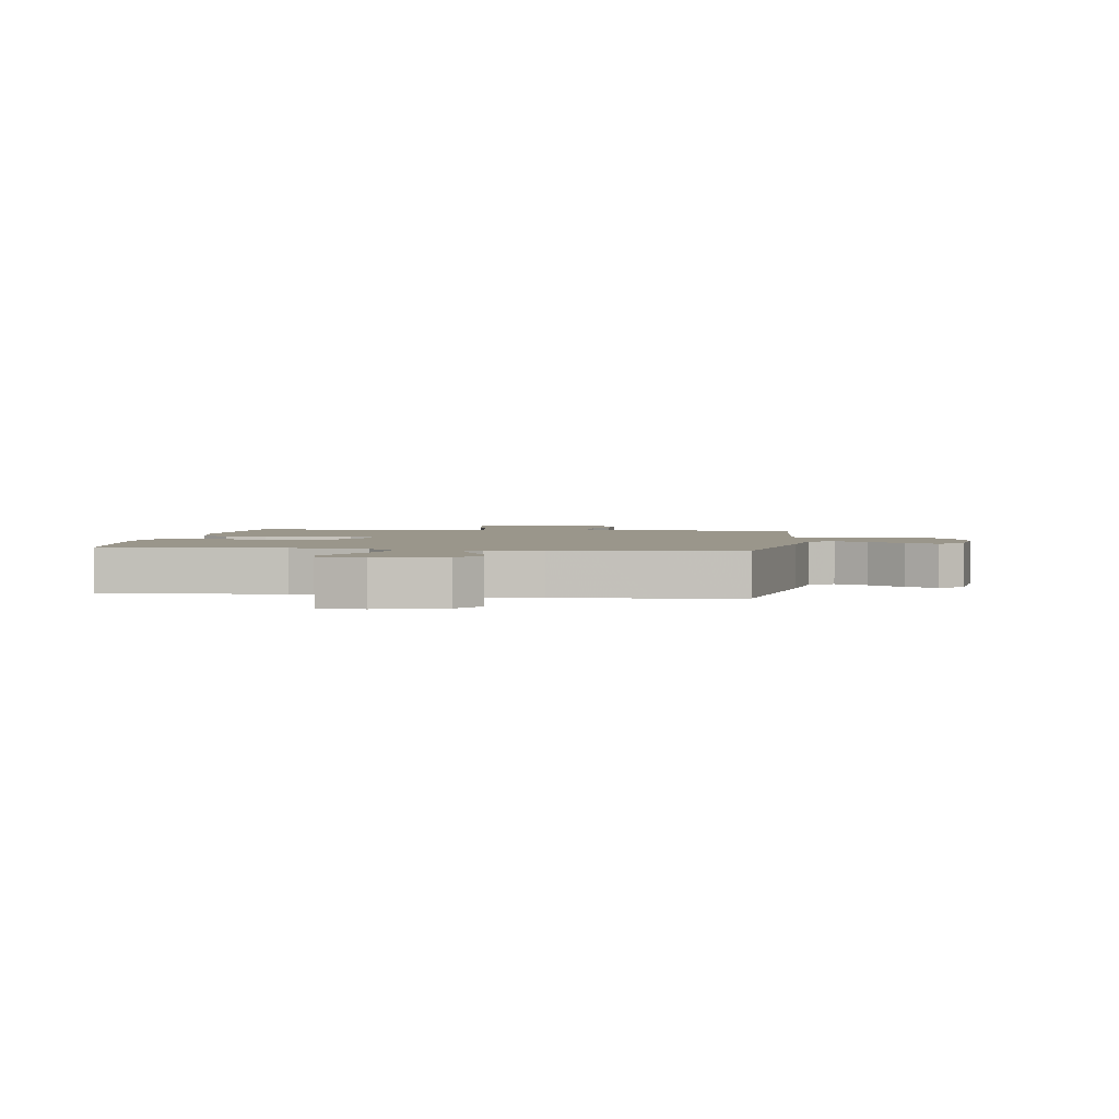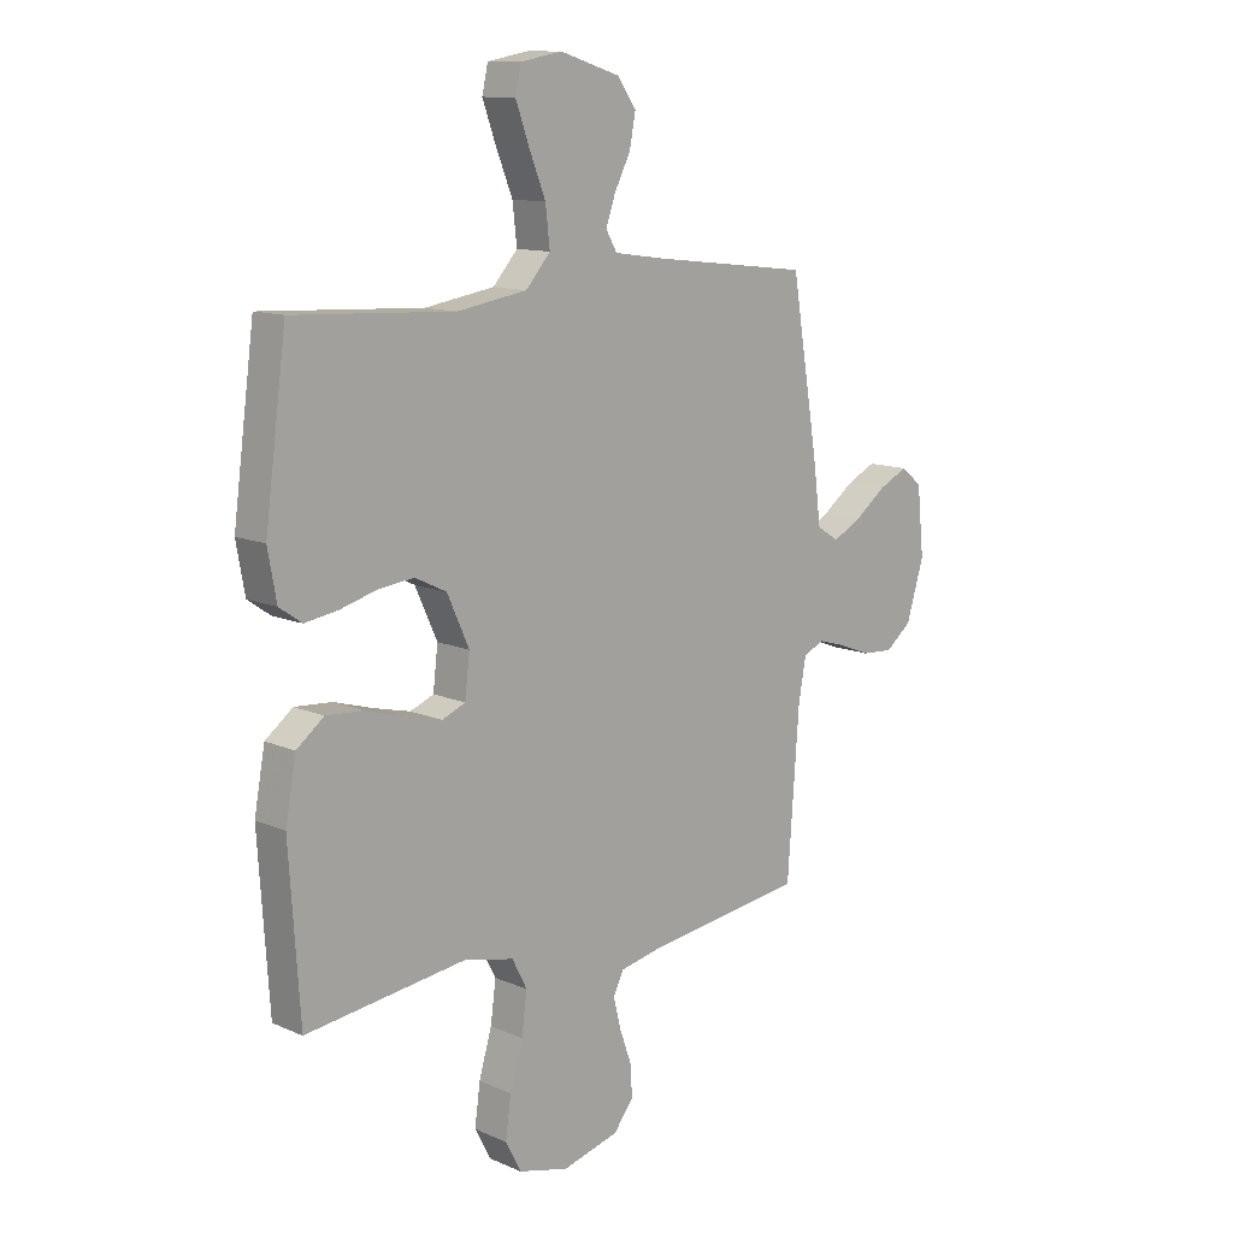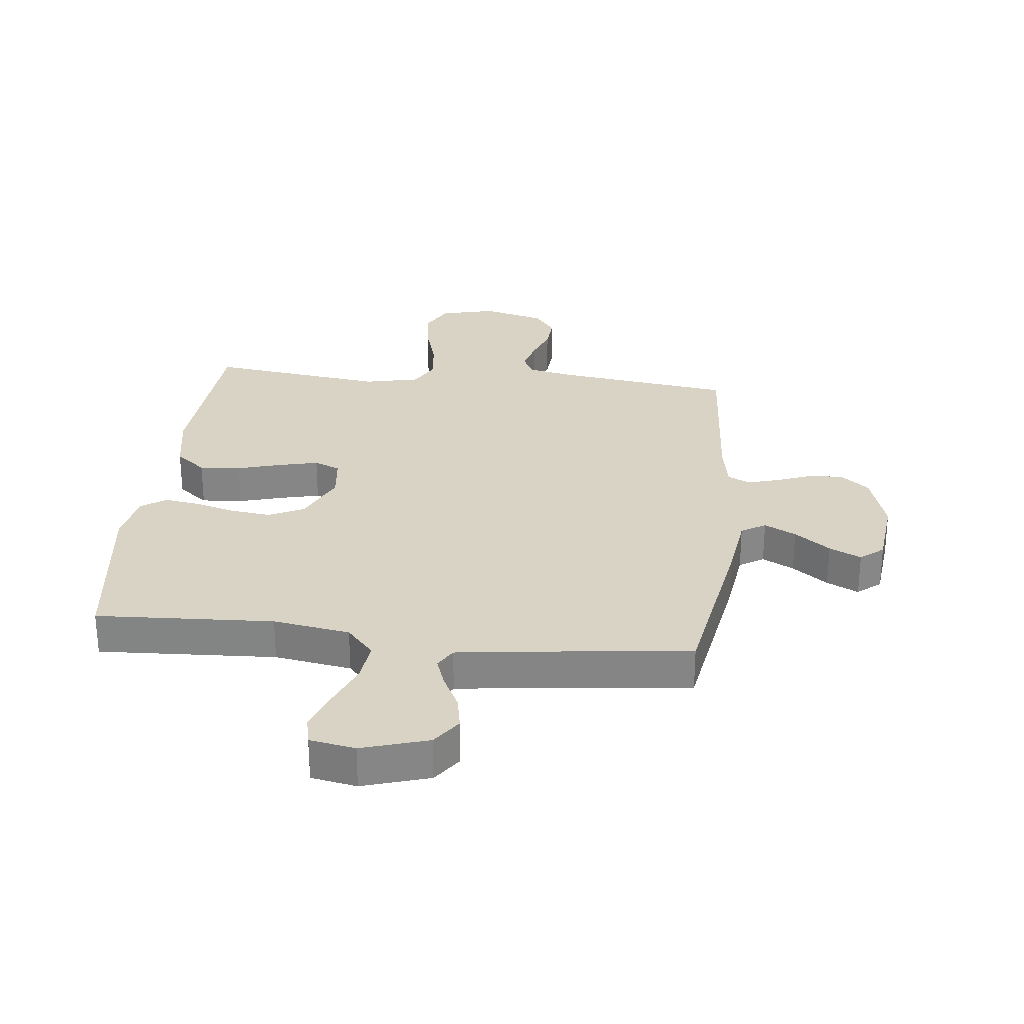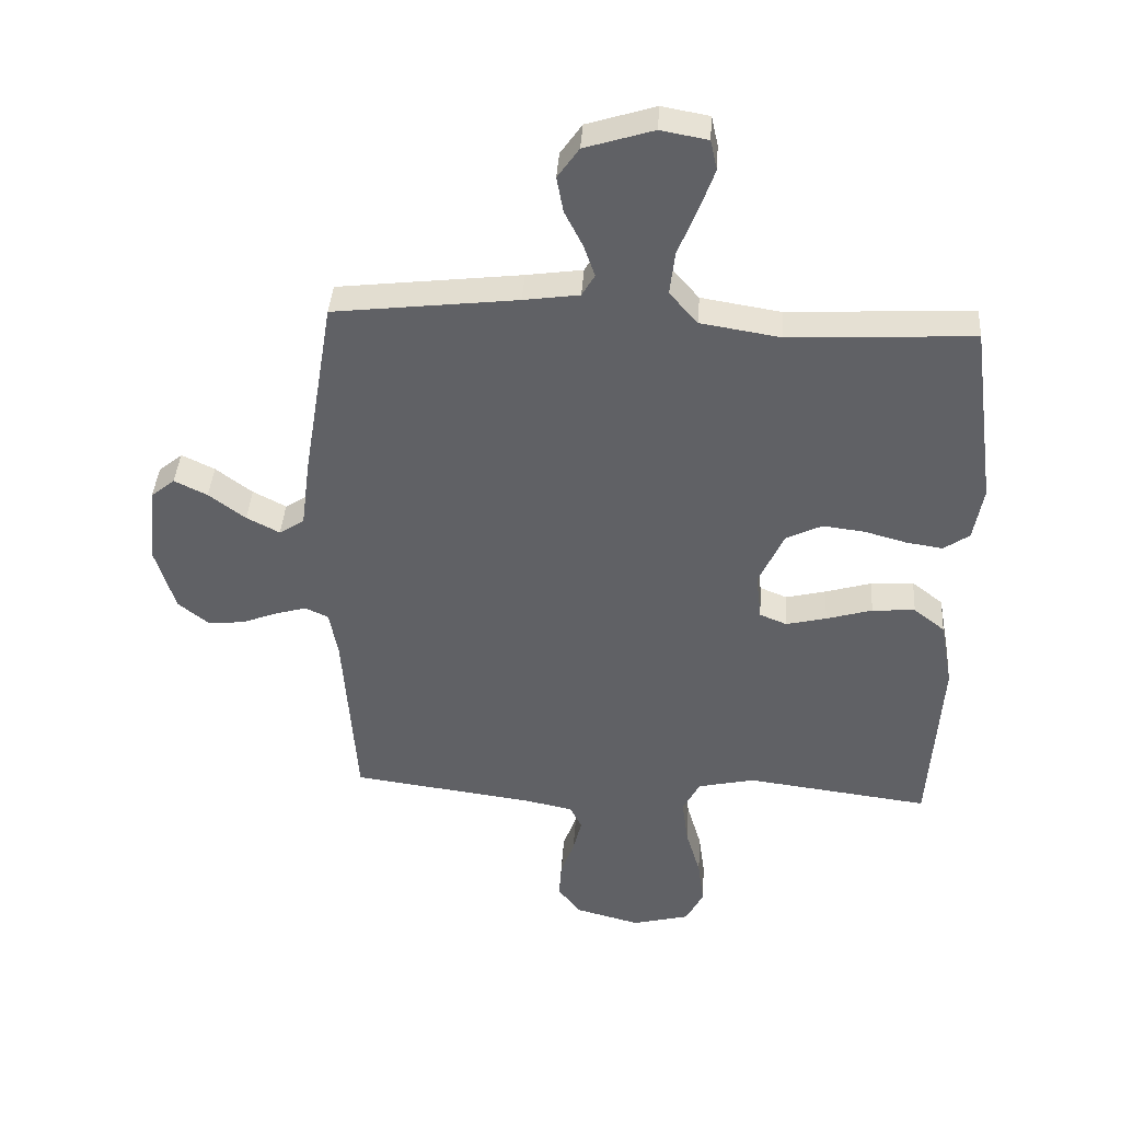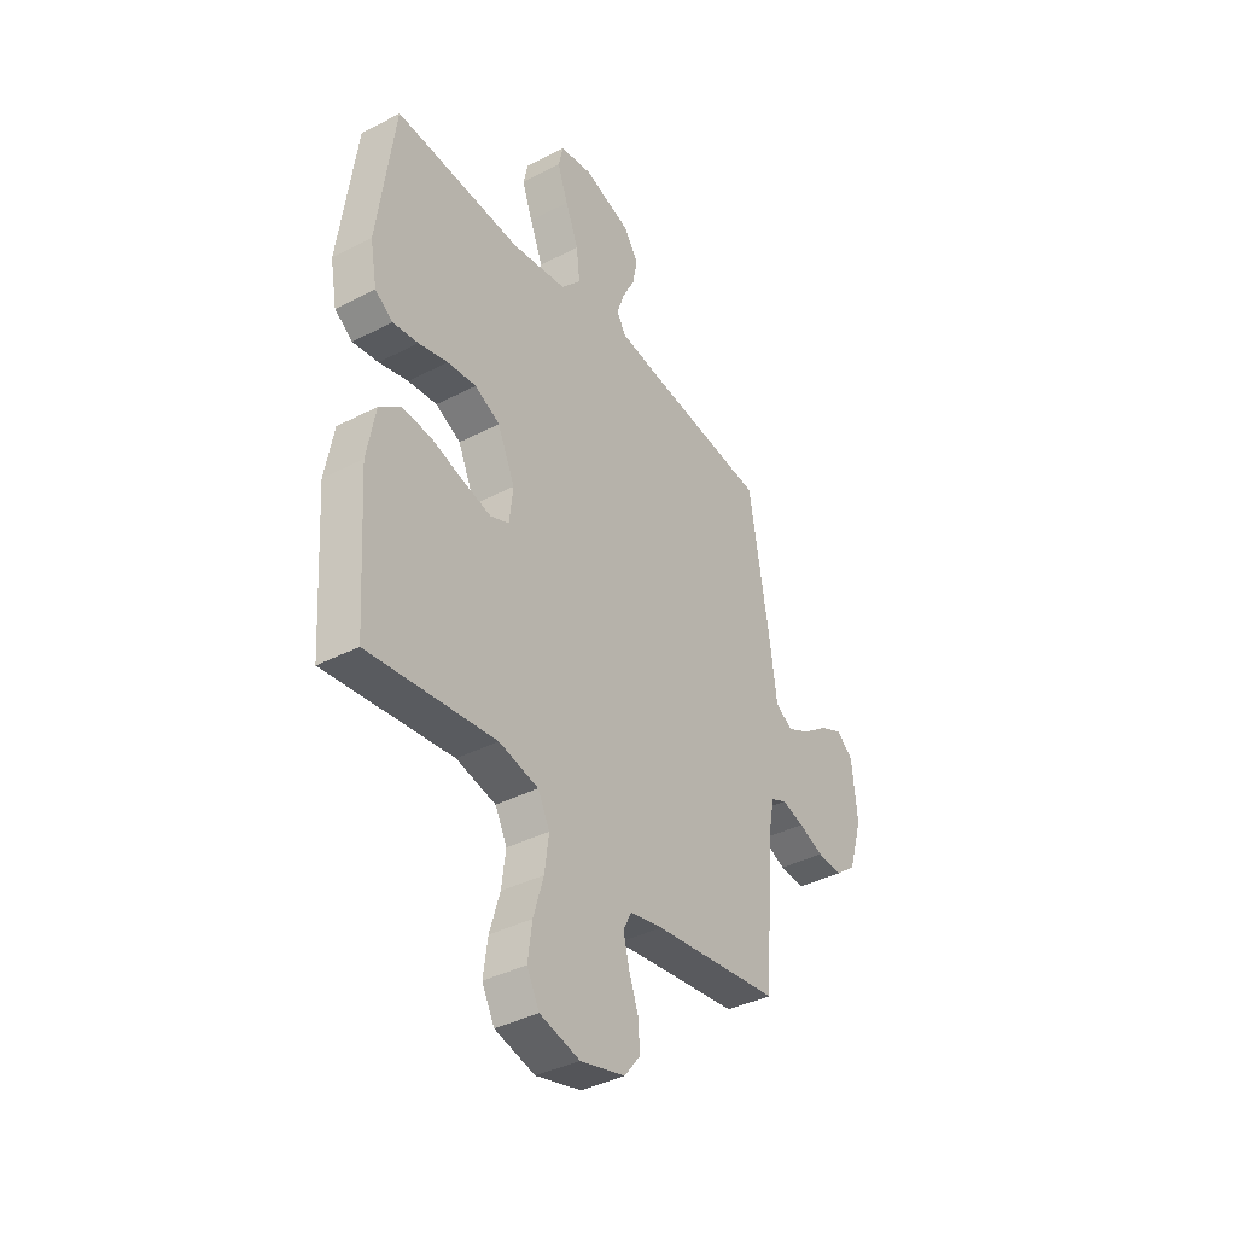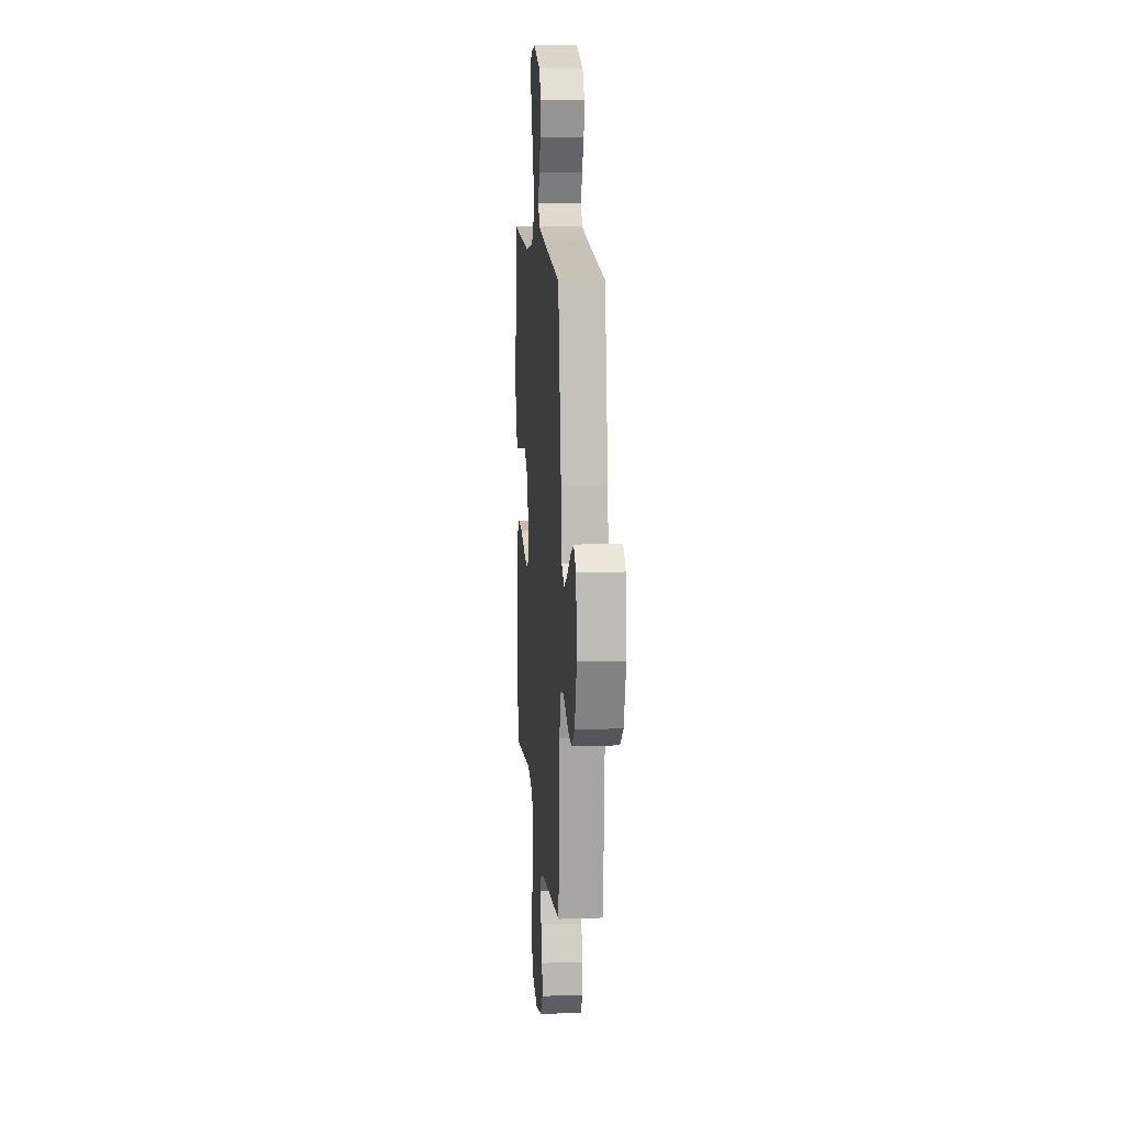
<metadata>
{"format":"obj","ext":"obj","renderer":"f3d","projection":"perspective","resolution":1024,"background":"white","views":[{"elev":2.3,"azim":8.2,"up":"+Y"},{"elev":12.0,"azim":-44.3,"up":"+Z"},{"elev":28.3,"azim":6.4,"up":"+Y"},{"elev":39.5,"azim":-176.2,"up":"+Z"},{"elev":-38.8,"azim":-56.9,"up":"+Z"},{"elev":12.2,"azim":85.4,"up":"+Z"}]}
</metadata>
<code>
v 0.5 0.07 0.5
v 0.55 0.07 0.2
v 0.565 0.07 0.084
v 0.606 0.07 0.058
v 0.66 0.07 0.086
v 0.72 0.07 0.131
v 0.774 0.07 0.157
v 0.813 0.07 0.125
v 0.826 0.07 0
v 0.793 0.07 -0.108
v 0.744 0.07 -0.147
v 0.685 0.07 -0.143
v 0.626 0.07 -0.12
v 0.574 0.07 -0.105
v 0.536 0.07 -0.123
v 0.522 0.07 -0.2
v 0.5 0.07 -0.5
v 0.2 0.07 -0.54
v 0.123 0.07 -0.556
v 0.103 0.07 -0.595
v 0.117 0.07 -0.651
v 0.139 0.07 -0.713
v 0.143 0.07 -0.772
v 0.106 0.07 -0.82
v 0 0.07 -0.848
v -0.094 0.07 -0.824
v -0.123 0.07 -0.768
v -0.113 0.07 -0.693
v -0.089 0.07 -0.612
v -0.079 0.07 -0.537
v -0.107 0.07 -0.483
v -0.2 0.07 -0.462
v -0.5 0.07 -0.5
v -0.52 0.07 -0.2
v -0.5 0.07 -0.091
v -0.449 0.07 -0.051
v -0.379 0.07 -0.056
v -0.304 0.07 -0.078
v -0.238 0.07 -0.094
v -0.194 0.07 -0.076
v -0.185 0.07 0
v -0.226 0.07 0.09
v -0.285 0.07 0.119
v -0.353 0.07 0.111
v -0.422 0.07 0.092
v -0.482 0.07 0.083
v -0.524 0.07 0.112
v -0.54 0.07 0.2
v -0.5 0.07 0.5
v -0.2 0.07 0.484
v -0.07 0.07 0.505
v -0.024 0.07 0.557
v -0.032 0.07 0.628
v -0.063 0.07 0.705
v -0.088 0.07 0.774
v -0.077 0.07 0.823
v 0 0.07 0.837
v 0.112 0.07 0.802
v 0.147 0.07 0.752
v 0.136 0.07 0.694
v 0.106 0.07 0.635
v 0.088 0.07 0.584
v 0.109 0.07 0.548
v 0.2 0.07 0.535
v 0.5 0 0.5
v 0.55 0 0.2
v 0.565 0 0.084
v 0.606 0 0.058
v 0.66 0 0.086
v 0.72 0 0.131
v 0.774 0 0.157
v 0.813 0 0.125
v 0.826 0 0
v 0.793 0 -0.108
v 0.744 0 -0.147
v 0.685 0 -0.143
v 0.626 0 -0.12
v 0.574 0 -0.105
v 0.536 0 -0.123
v 0.522 0 -0.2
v 0.5 0 -0.5
v 0.2 0 -0.54
v 0.123 0 -0.556
v 0.103 0 -0.595
v 0.117 0 -0.651
v 0.139 0 -0.713
v 0.143 0 -0.772
v 0.106 0 -0.82
v 0 0 -0.848
v -0.094 0 -0.824
v -0.123 0 -0.768
v -0.113 0 -0.693
v -0.089 0 -0.612
v -0.079 0 -0.537
v -0.107 0 -0.483
v -0.2 0 -0.462
v -0.5 0 -0.5
v -0.52 0 -0.2
v -0.5 0 -0.091
v -0.449 0 -0.051
v -0.379 0 -0.056
v -0.304 0 -0.078
v -0.238 0 -0.094
v -0.194 0 -0.076
v -0.185 0 0
v -0.226 0 0.09
v -0.285 0 0.119
v -0.353 0 0.111
v -0.422 0 0.092
v -0.482 0 0.083
v -0.524 0 0.112
v -0.54 0 0.2
v -0.5 0 0.5
v -0.2 0 0.484
v -0.07 0 0.505
v -0.024 0 0.557
v -0.032 0 0.628
v -0.063 0 0.705
v -0.088 0 0.774
v -0.077 0 0.823
v 0 0 0.837
v 0.112 0 0.802
v 0.147 0 0.752
v 0.136 0 0.694
v 0.106 0 0.635
v 0.088 0 0.584
v 0.109 0 0.548
v 0.2 0 0.535
f 59 60 61
f 58 59 61
f 57 58 61
f 56 57 61
f 55 56 61
f 54 55 61
f 53 54 61
f 52 53 61 62
f 51 52 62 63
f 48 49 50
f 47 48 50
f 46 47 50
f 45 46 50
f 44 45 50
f 43 44 50 51
f 51 63 64
f 43 51 64
f 42 43 64
f 36 37 38
f 35 36 38
f 34 35 38
f 33 34 38
f 32 33 38
f 31 32 38 39
f 30 31 39 40
f 27 28 29
f 26 27 29
f 25 26 29
f 24 25 29
f 23 24 29
f 22 23 29
f 21 22 29
f 20 21 29 30
f 30 40 41
f 20 30 41
f 19 20 41
f 16 17 18
f 1 2 3
f 64 1 3
f 42 64 3
f 41 42 3
f 19 41 3
f 18 19 3
f 16 18 3
f 15 16 3
f 11 12 13
f 10 11 13
f 9 10 13
f 8 9 13
f 7 8 13
f 6 7 13
f 5 6 13
f 14 15 3 4
f 4 5 13 14
f 125 124 123
f 125 123 122
f 125 122 121
f 125 121 120
f 125 120 119
f 125 119 118
f 125 118 117
f 126 125 117 116
f 127 126 116 115
f 114 113 112
f 114 112 111
f 114 111 110
f 114 110 109
f 114 109 108
f 115 114 108 107
f 128 127 115
f 128 115 107
f 128 107 106
f 102 101 100
f 102 100 99
f 102 99 98
f 102 98 97
f 102 97 96
f 103 102 96 95
f 104 103 95 94
f 93 92 91
f 93 91 90
f 93 90 89
f 93 89 88
f 93 88 87
f 93 87 86
f 93 86 85
f 94 93 85 84
f 105 104 94
f 105 94 84
f 105 84 83
f 82 81 80
f 67 66 65
f 67 65 128
f 67 128 106
f 67 106 105
f 67 105 83
f 67 83 82
f 67 82 80
f 67 80 79
f 77 76 75
f 77 75 74
f 77 74 73
f 77 73 72
f 77 72 71
f 77 71 70
f 77 70 69
f 68 67 79 78
f 78 77 69 68
f 1 65 66 2
f 2 66 67 3
f 3 67 68 4
f 4 68 69 5
f 5 69 70 6
f 6 70 71 7
f 7 71 72 8
f 8 72 73 9
f 9 73 74 10
f 10 74 75 11
f 11 75 76 12
f 12 76 77 13
f 13 77 78 14
f 14 78 79 15
f 15 79 80 16
f 16 80 81 17
f 17 81 82 18
f 18 82 83 19
f 19 83 84 20
f 20 84 85 21
f 21 85 86 22
f 22 86 87 23
f 23 87 88 24
f 24 88 89 25
f 25 89 90 26
f 26 90 91 27
f 27 91 92 28
f 28 92 93 29
f 29 93 94 30
f 30 94 95 31
f 31 95 96 32
f 32 96 97 33
f 33 97 98 34
f 34 98 99 35
f 35 99 100 36
f 36 100 101 37
f 37 101 102 38
f 38 102 103 39
f 39 103 104 40
f 40 104 105 41
f 41 105 106 42
f 42 106 107 43
f 43 107 108 44
f 44 108 109 45
f 45 109 110 46
f 46 110 111 47
f 47 111 112 48
f 48 112 113 49
f 49 113 114 50
f 50 114 115 51
f 51 115 116 52
f 52 116 117 53
f 53 117 118 54
f 54 118 119 55
f 55 119 120 56
f 56 120 121 57
f 57 121 122 58
f 58 122 123 59
f 59 123 124 60
f 60 124 125 61
f 61 125 126 62
f 62 126 127 63
f 63 127 128 64
f 64 128 65 1

</code>
